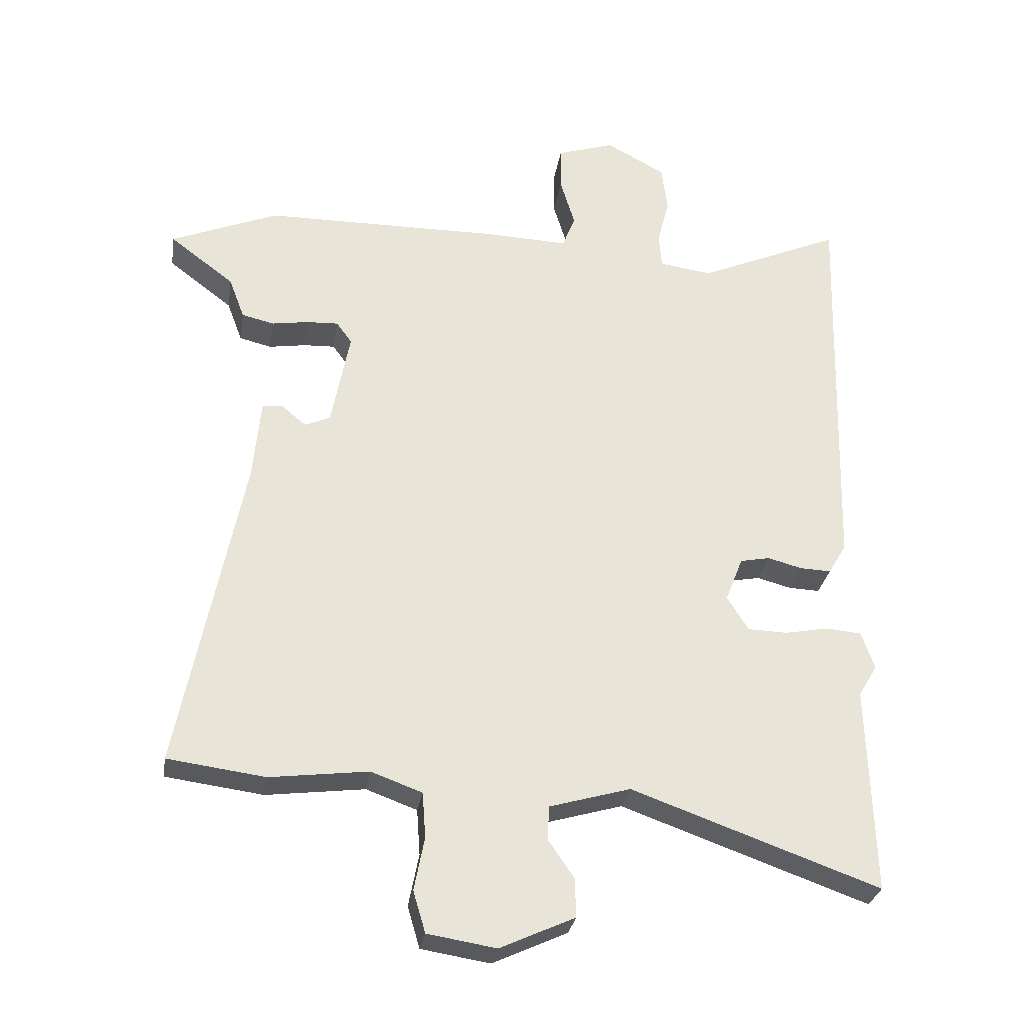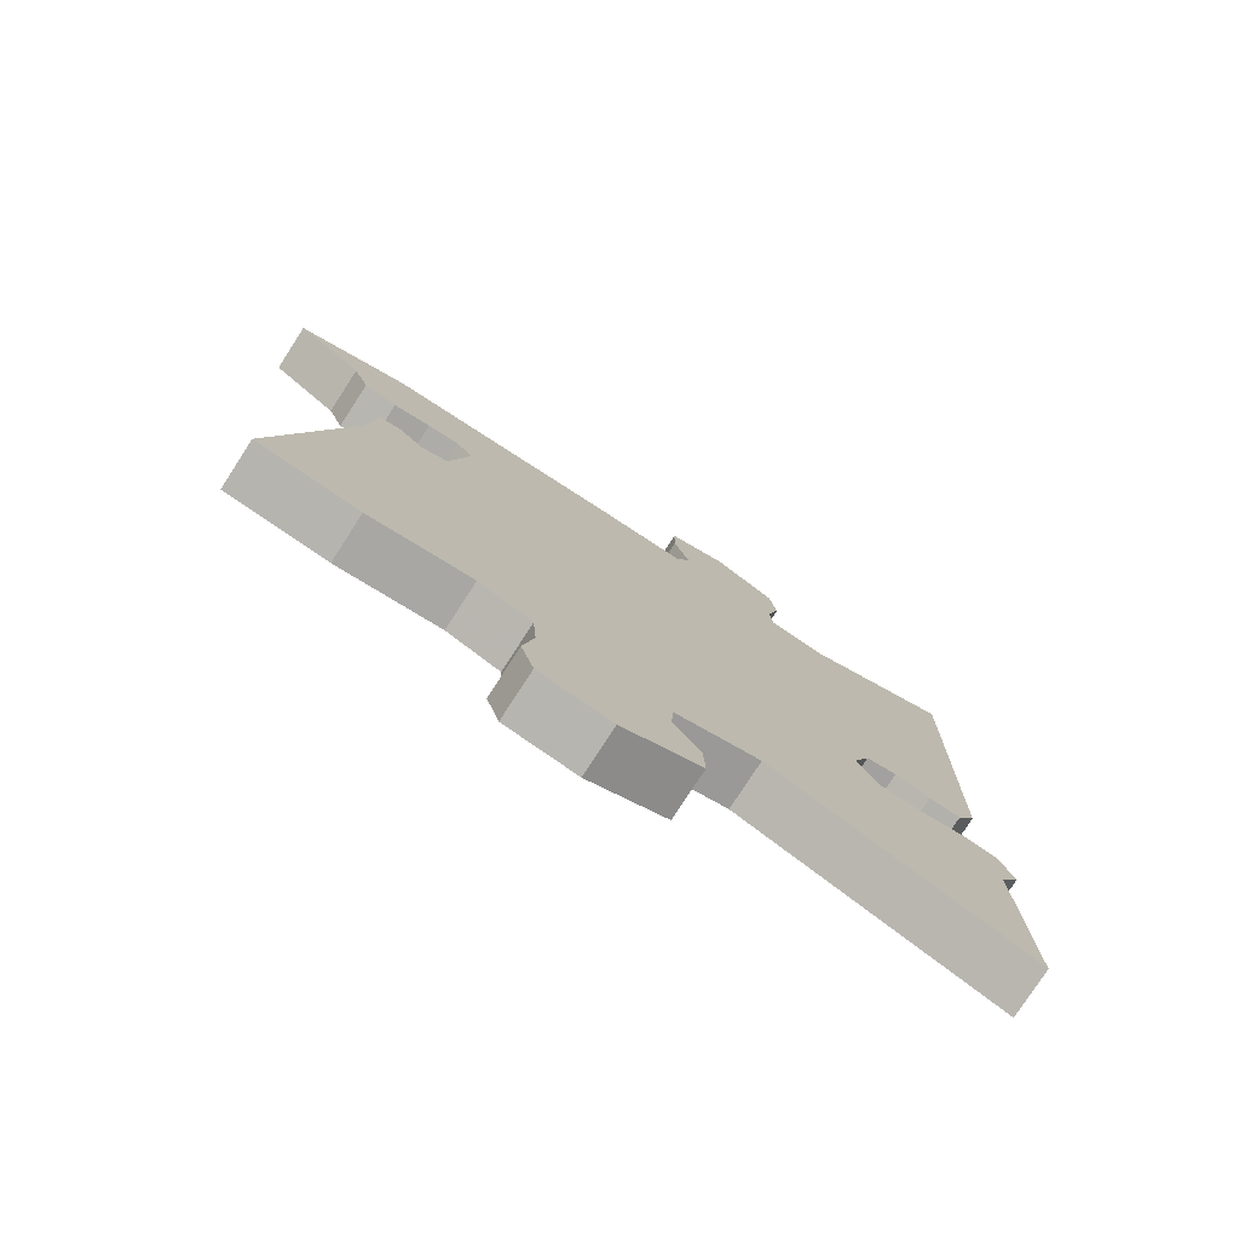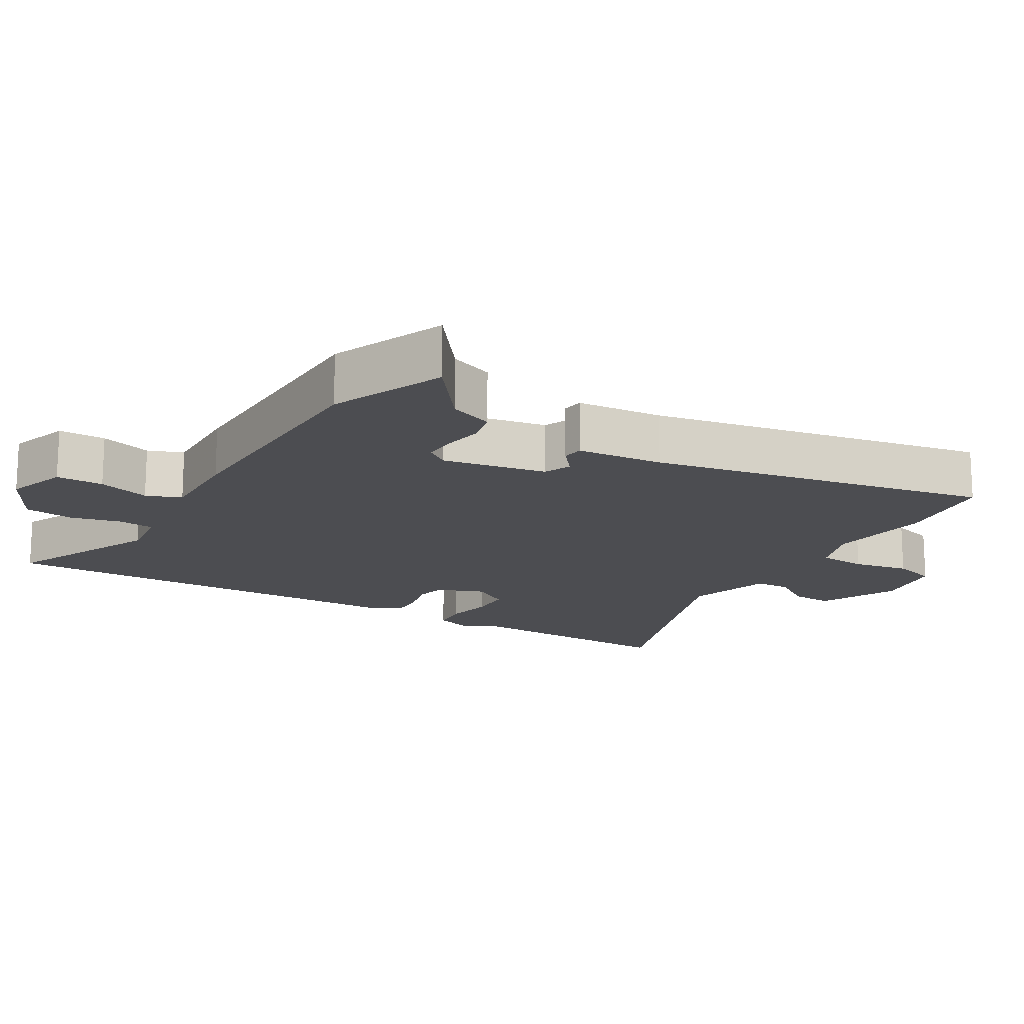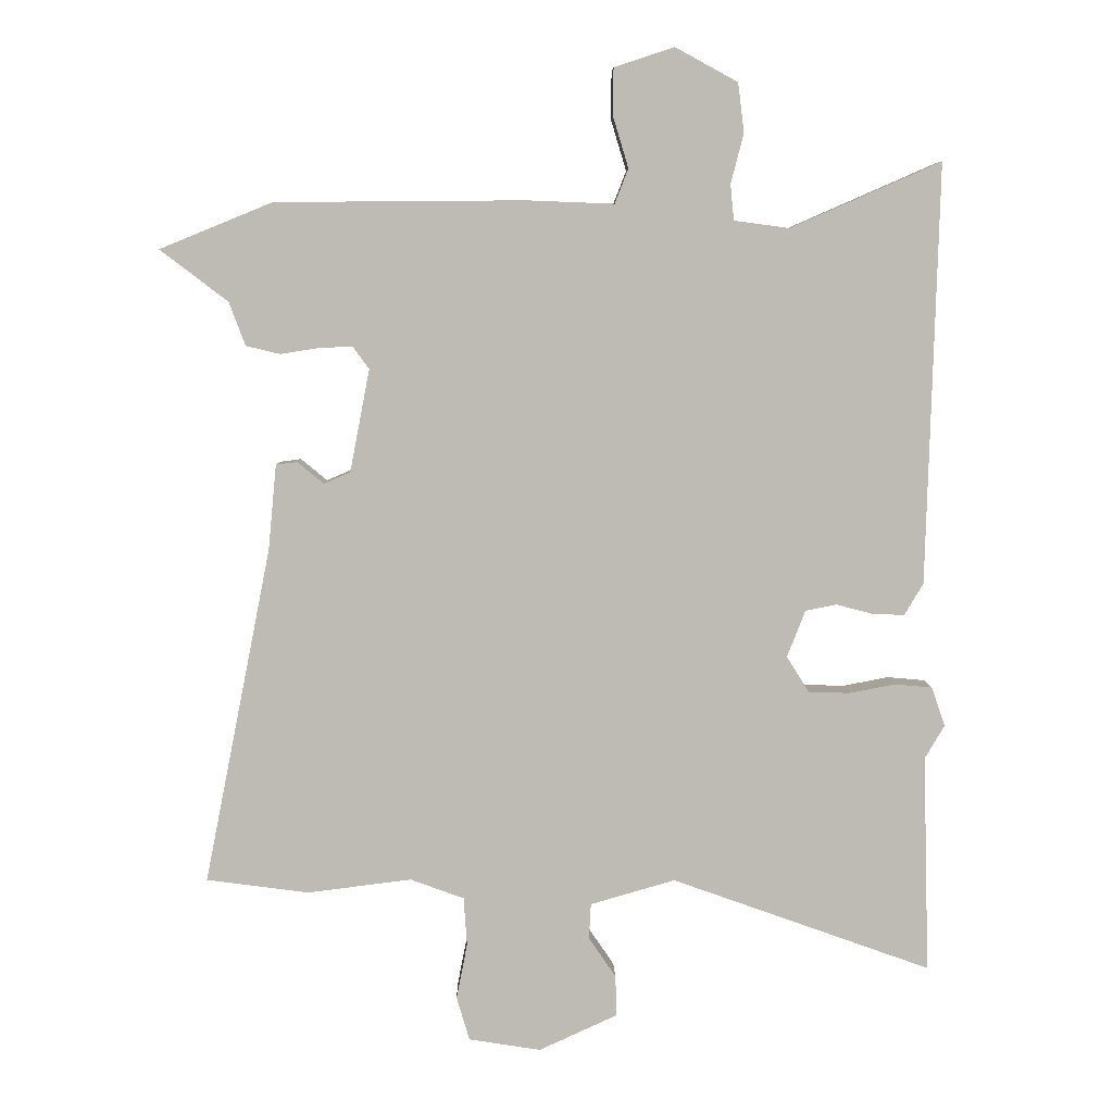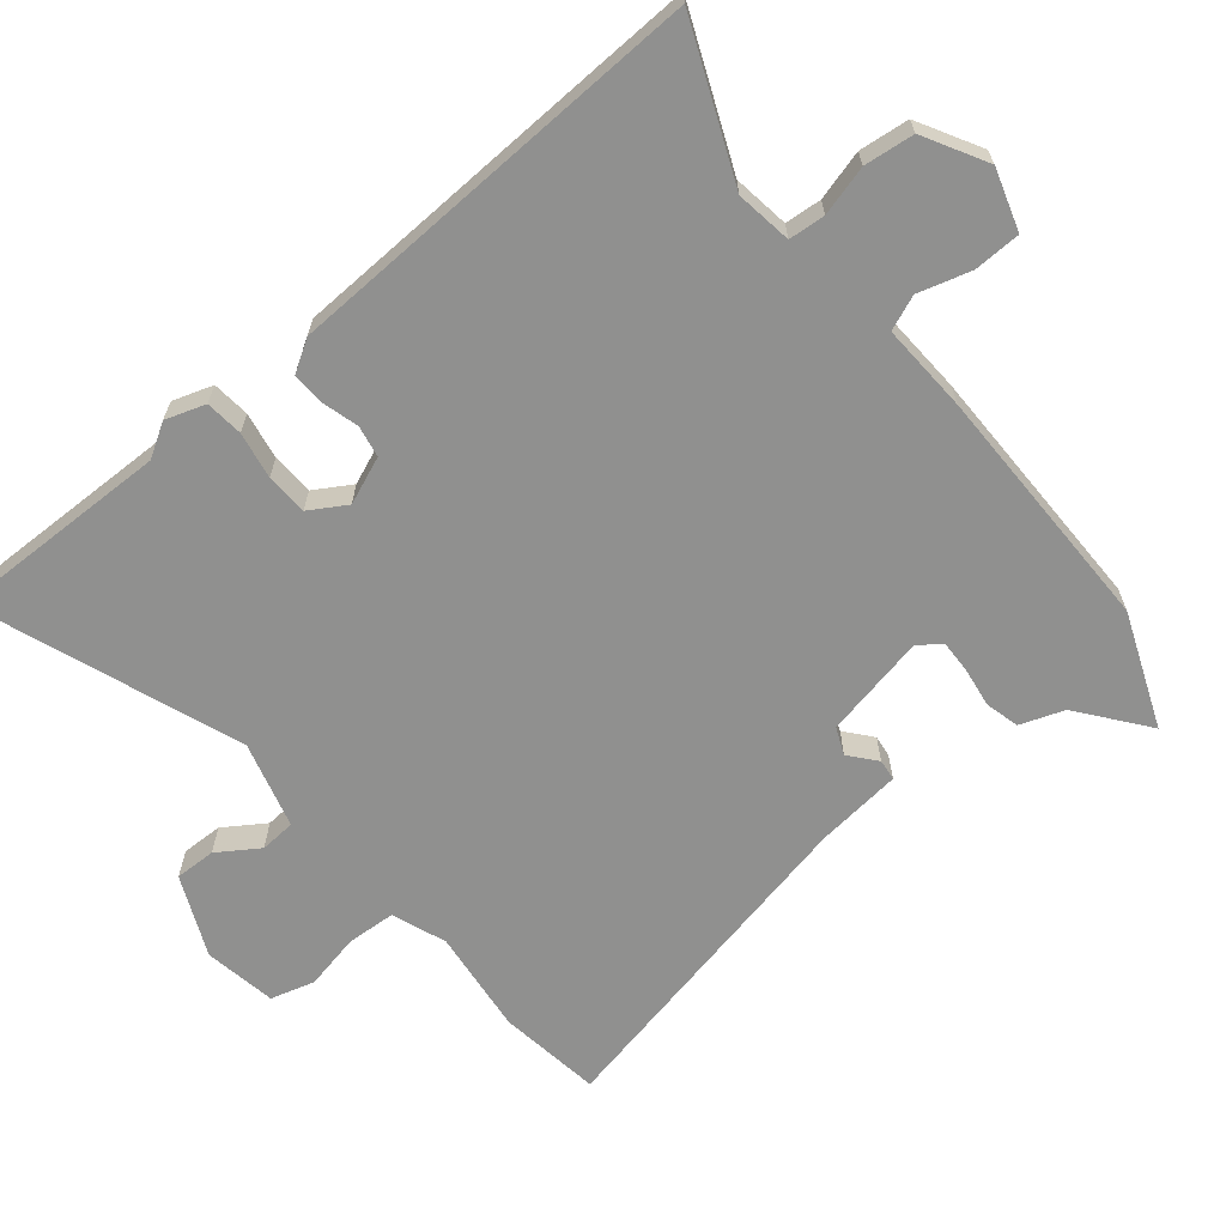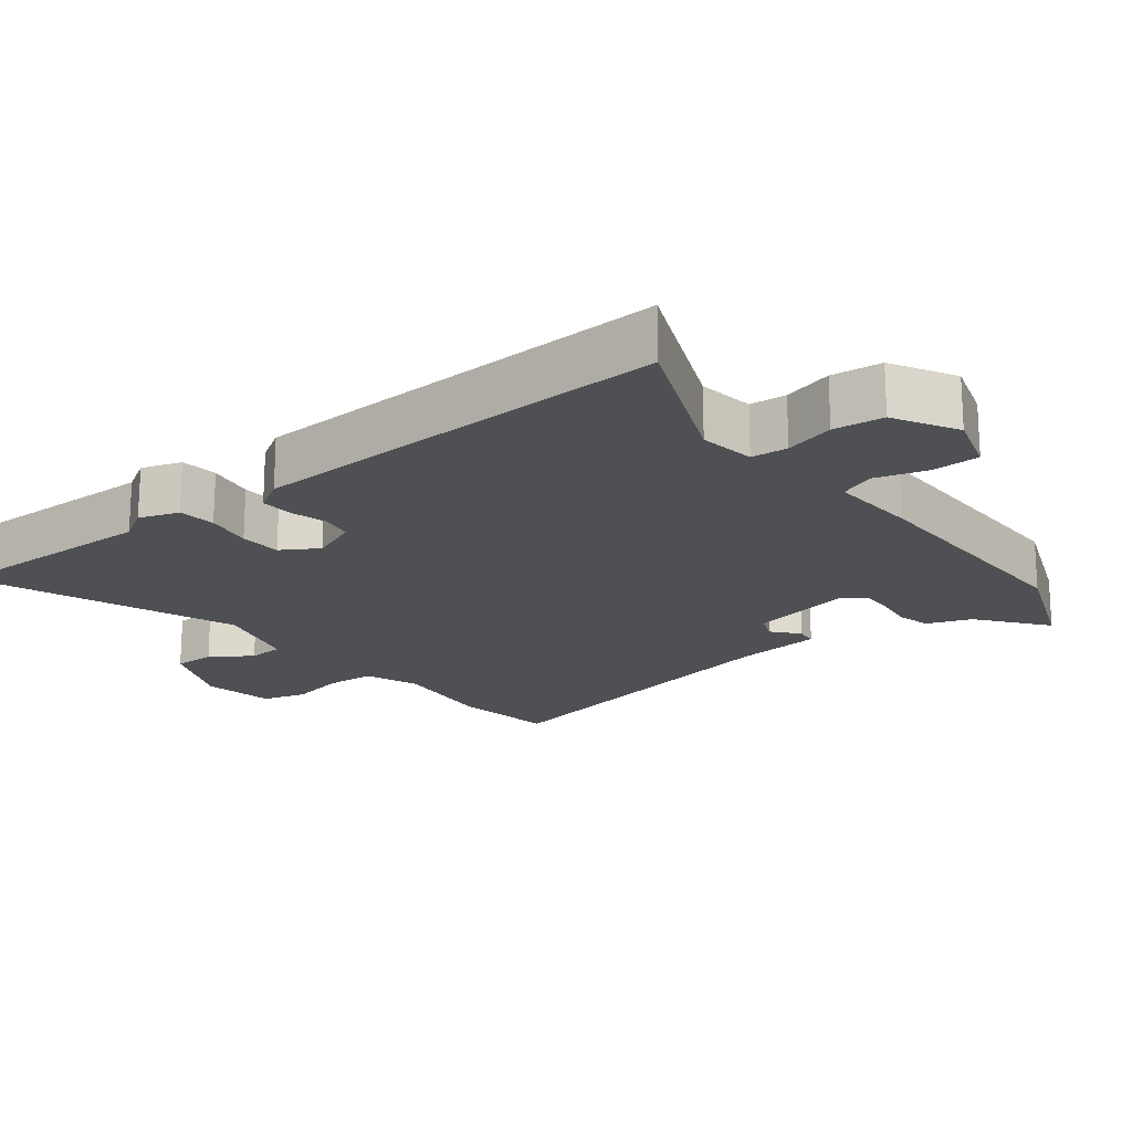
<metadata>
{"format":"obj","ext":"obj","renderer":"f3d","projection":"perspective","resolution":1024,"background":"white","views":[{"elev":-29.3,"azim":171.1,"up":"+Z"},{"elev":-78.0,"azim":147.1,"up":"+Z"},{"elev":-16.2,"azim":58.8,"up":"+Y"},{"elev":5.9,"azim":178.8,"up":"+Z"},{"elev":-65.6,"azim":-50.0,"up":"+Y"},{"elev":-19.0,"azim":-51.3,"up":"+Y"}]}
</metadata>
<code>
v -0.504 0.07 -0.631
v -0.495 0.07 -0.31
v -0.524 0.07 -0.261
v -0.504 0.07 -0.203
v -0.449 0.07 -0.198
v -0.381 0.07 -0.211
v -0.32 0.07 -0.209
v -0.287 0.07 -0.156
v -0.314 0.07 -0.087
v -0.36 0.07 -0.078
v -0.413 0.07 -0.092
v -0.461 0.07 -0.094
v -0.489 0.07 -0.047
v -0.507 0.07 0.573
v -0.285 0.07 0.476
v -0.203 0.07 0.487
v -0.198 0.07 0.54
v -0.217 0.07 0.613
v -0.208 0.07 0.686
v -0.116 0.07 0.736
v -0.027 0.07 0.707
v -0.026 0.07 0.638
v -0.049 0.07 0.562
v -0.029 0.07 0.511
v 0.101 0.07 0.516
v 0.468 0.07 0.513
v 0.634 0.07 0.445
v 0.534 0.07 0.369
v 0.51 0.07 0.305
v 0.46 0.07 0.293
v 0.403 0.07 0.302
v 0.354 0.07 0.304
v 0.33 0.07 0.271
v 0.359 0.07 0.12
v 0.398 0.07 0.103
v 0.437 0.07 0.135
v 0.468 0.07 0.131
v 0.48 0.07 0.005
v 0.578 0.07 -0.49
v 0.427 0.07 -0.51
v 0.274 0.07 -0.491
v 0.195 0.07 -0.52
v 0.19 0.07 -0.591
v 0.206 0.07 -0.673
v 0.187 0.07 -0.737
v 0.081 0.07 -0.754
v -0.035 0.07 -0.701
v -0.033 0.07 -0.641
v 0.007 0.07 -0.582
v 0.004 0.07 -0.53
v -0.121 0.07 -0.494
v -0.504 0 -0.631
v -0.495 0 -0.31
v -0.524 0 -0.261
v -0.504 0 -0.203
v -0.449 0 -0.198
v -0.381 0 -0.211
v -0.32 0 -0.209
v -0.287 0 -0.156
v -0.314 0 -0.087
v -0.36 0 -0.078
v -0.413 0 -0.092
v -0.461 0 -0.094
v -0.489 0 -0.047
v -0.507 0 0.573
v -0.285 0 0.476
v -0.203 0 0.487
v -0.198 0 0.54
v -0.217 0 0.613
v -0.208 0 0.686
v -0.116 0 0.736
v -0.027 0 0.707
v -0.026 0 0.638
v -0.049 0 0.562
v -0.029 0 0.511
v 0.101 0 0.516
v 0.468 0 0.513
v 0.634 0 0.445
v 0.534 0 0.369
v 0.51 0 0.305
v 0.46 0 0.293
v 0.403 0 0.302
v 0.354 0 0.304
v 0.33 0 0.271
v 0.359 0 0.12
v 0.398 0 0.103
v 0.437 0 0.135
v 0.468 0 0.131
v 0.48 0 0.005
v 0.578 0 -0.49
v 0.427 0 -0.51
v 0.274 0 -0.491
v 0.195 0 -0.52
v 0.19 0 -0.591
v 0.206 0 -0.673
v 0.187 0 -0.737
v 0.081 0 -0.754
v -0.035 0 -0.701
v -0.033 0 -0.641
v 0.007 0 -0.582
v 0.004 0 -0.53
v -0.121 0 -0.494
f 46 47 48 49
f 46 49 50
f 43 44 45 46
f 42 43 46 50
f 41 42 50 51
f 38 39 40 41
f 35 36 37 38
f 34 35 38 41
f 33 34 41 51
f 28 29 30 31
f 28 31 32
f 27 28 32
f 24 25 26 27
f 24 27 32
f 20 21 22 23
f 18 19 20 23
f 17 18 23 24
f 16 17 24 32
f 12 13 14 15
f 10 11 12 15
f 9 10 15 16
f 8 9 16 32
f 3 4 5 6
f 2 3 6 7
f 1 2 7
f 33 51 1 7
f 7 8 32 33
f 100 99 98 97
f 101 100 97
f 97 96 95 94
f 101 97 94 93
f 102 101 93 92
f 92 91 90 89
f 89 88 87 86
f 92 89 86 85
f 102 92 85 84
f 82 81 80 79
f 83 82 79
f 83 79 78
f 78 77 76 75
f 83 78 75
f 74 73 72 71
f 74 71 70 69
f 75 74 69 68
f 83 75 68 67
f 66 65 64 63
f 66 63 62 61
f 67 66 61 60
f 83 67 60 59
f 57 56 55 54
f 58 57 54 53
f 58 53 52
f 58 52 102 84
f 84 83 59 58
f 1 52 53 2
f 2 53 54 3
f 3 54 55 4
f 4 55 56 5
f 5 56 57 6
f 6 57 58 7
f 7 58 59 8
f 8 59 60 9
f 9 60 61 10
f 10 61 62 11
f 11 62 63 12
f 12 63 64 13
f 13 64 65 14
f 14 65 66 15
f 15 66 67 16
f 16 67 68 17
f 17 68 69 18
f 18 69 70 19
f 19 70 71 20
f 20 71 72 21
f 21 72 73 22
f 22 73 74 23
f 23 74 75 24
f 24 75 76 25
f 25 76 77 26
f 26 77 78 27
f 27 78 79 28
f 28 79 80 29
f 29 80 81 30
f 30 81 82 31
f 31 82 83 32
f 32 83 84 33
f 33 84 85 34
f 34 85 86 35
f 35 86 87 36
f 36 87 88 37
f 37 88 89 38
f 38 89 90 39
f 39 90 91 40
f 40 91 92 41
f 41 92 93 42
f 42 93 94 43
f 43 94 95 44
f 44 95 96 45
f 45 96 97 46
f 46 97 98 47
f 47 98 99 48
f 48 99 100 49
f 49 100 101 50
f 50 101 102 51
f 51 102 52 1

</code>
